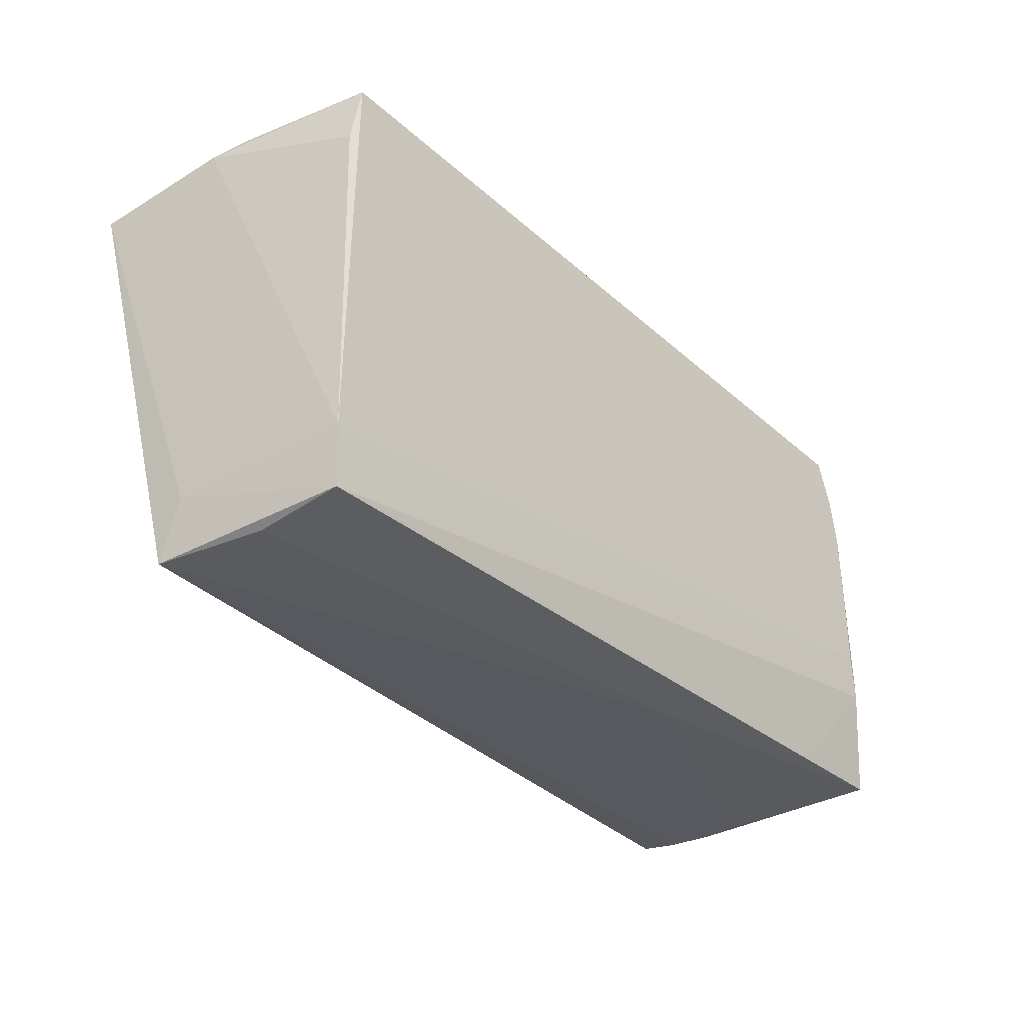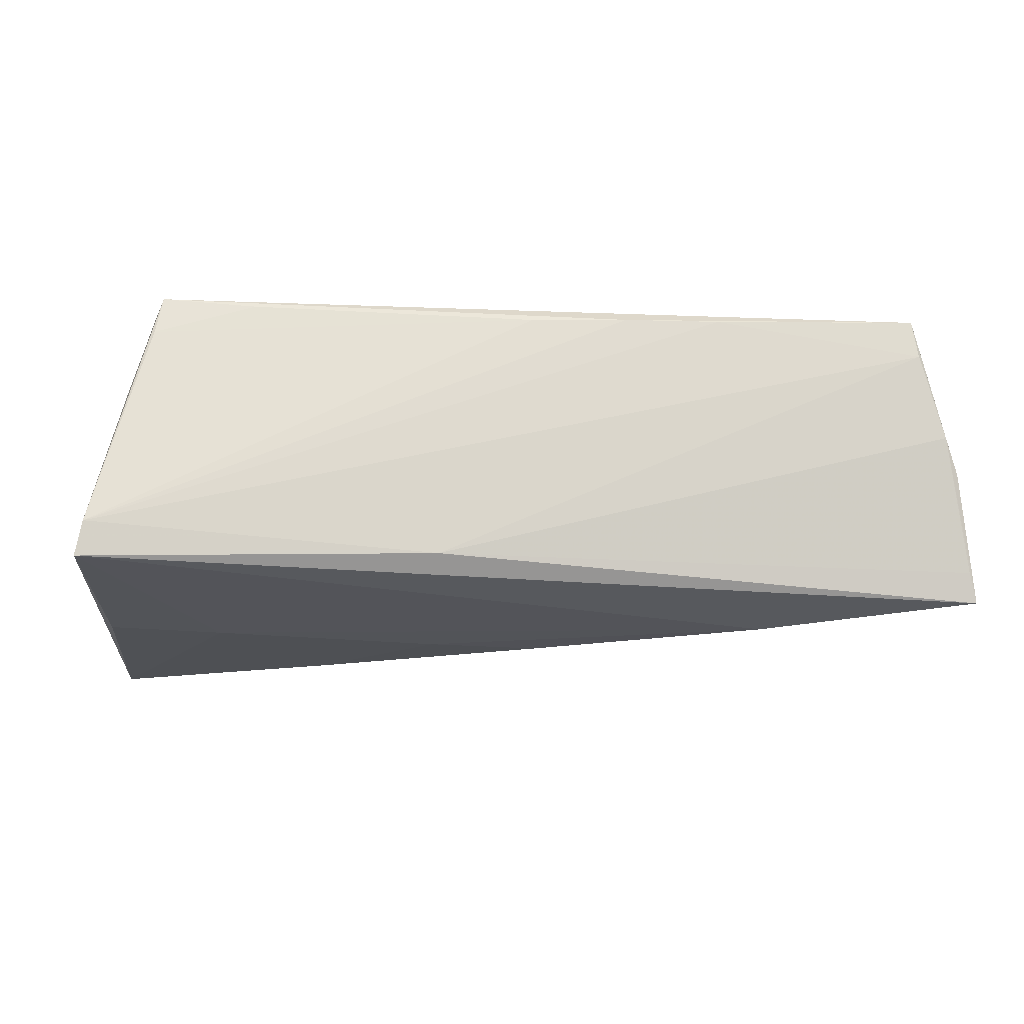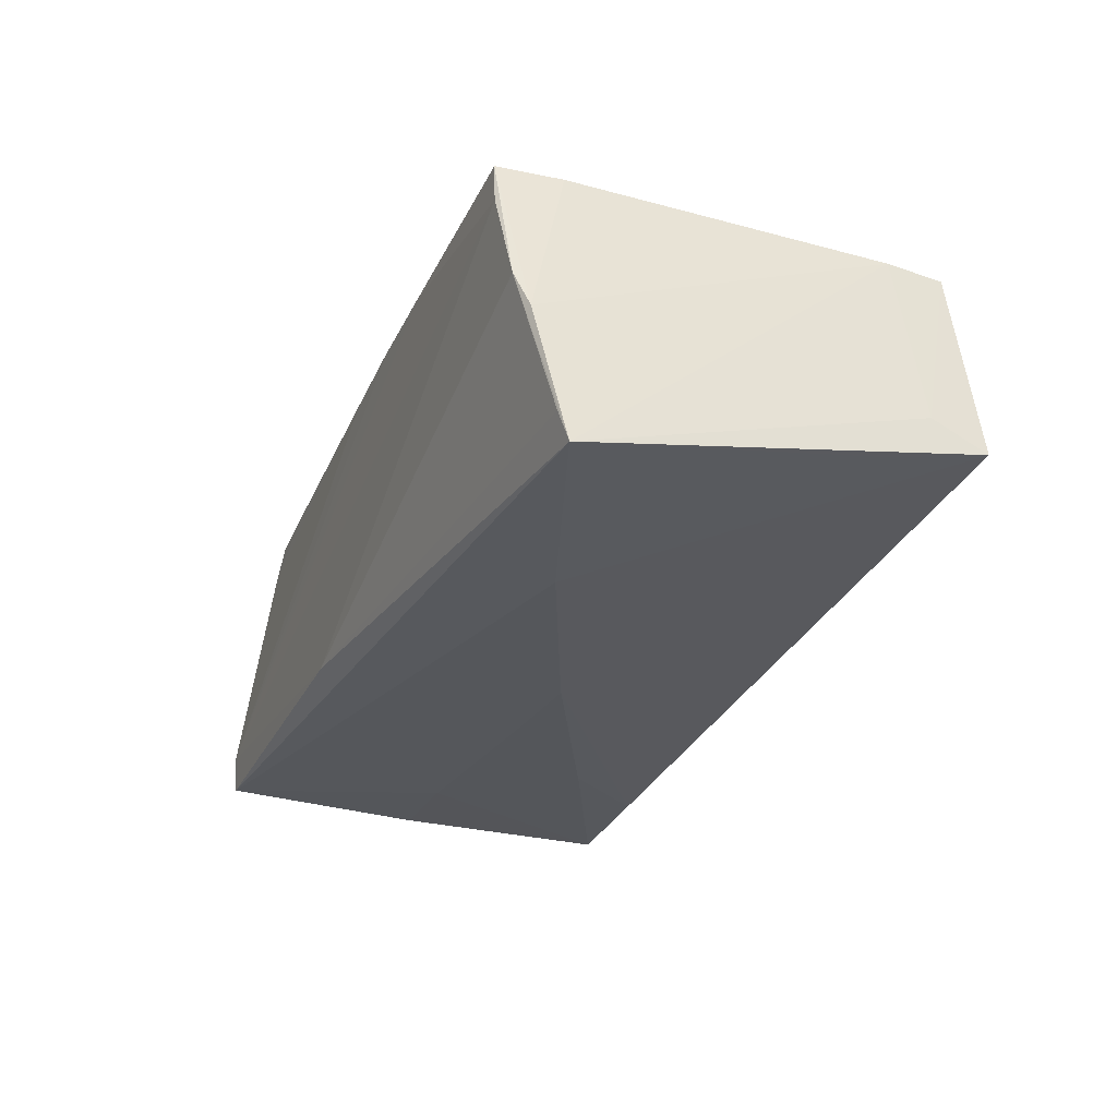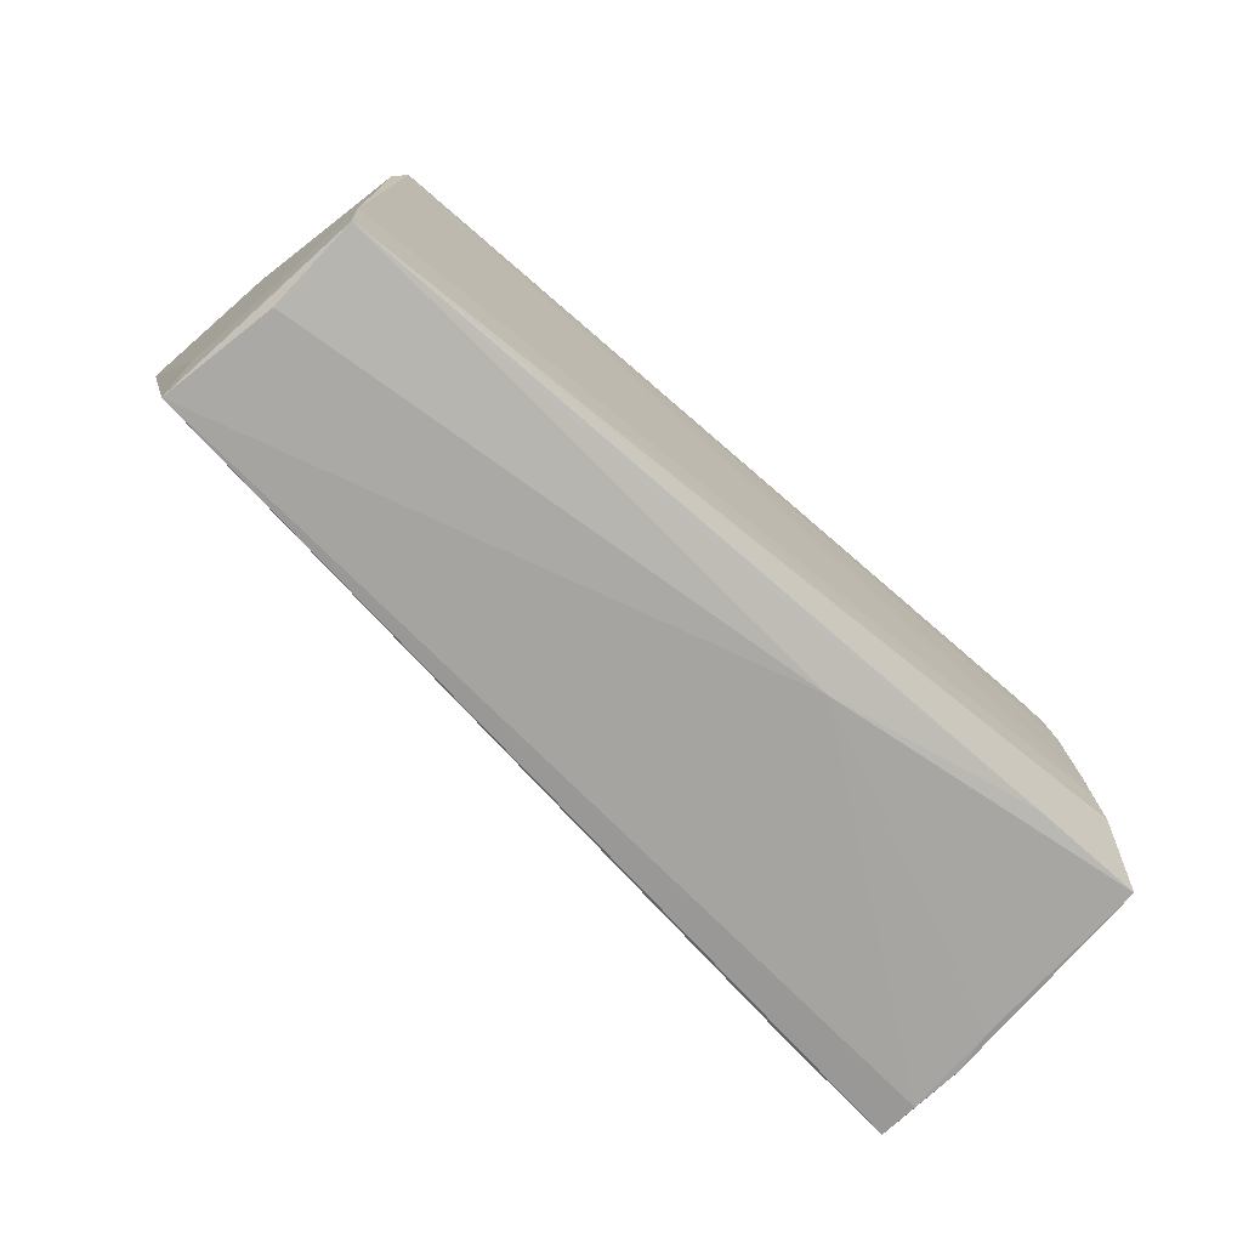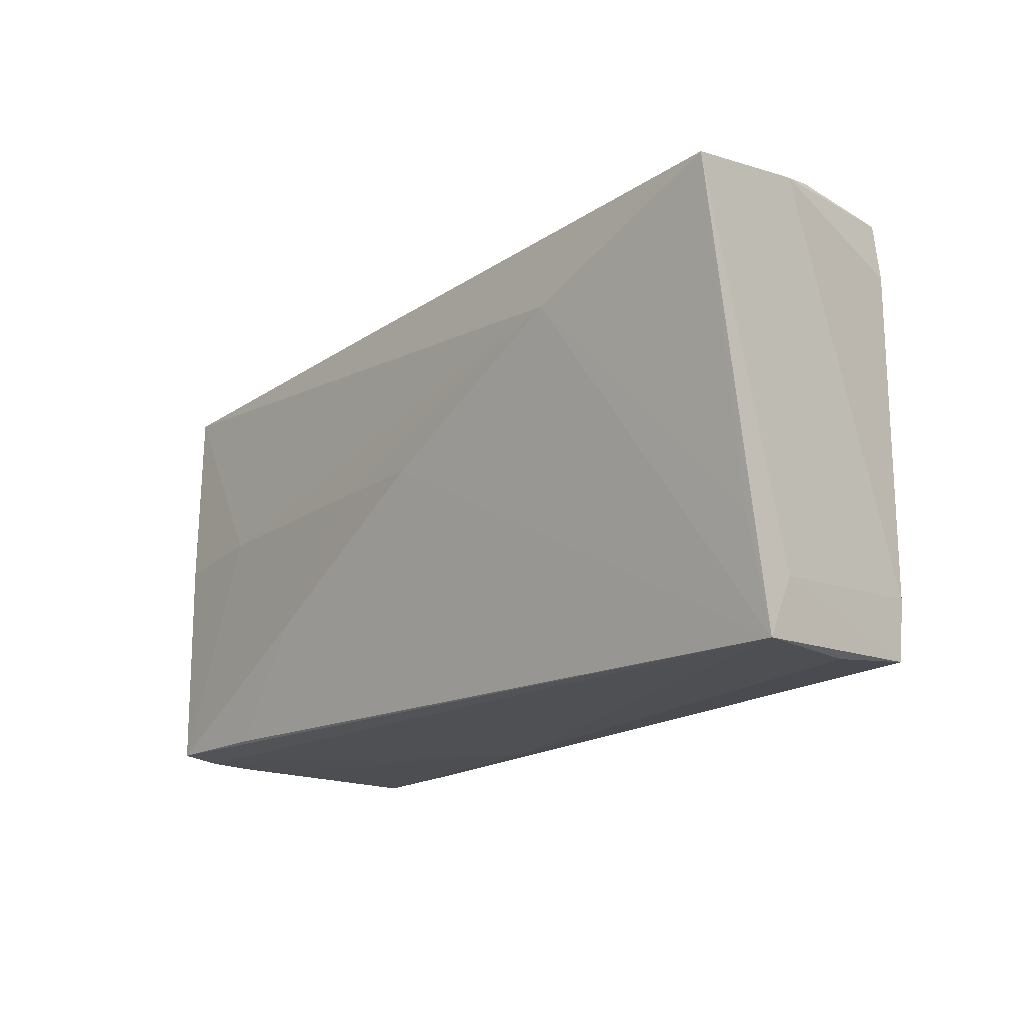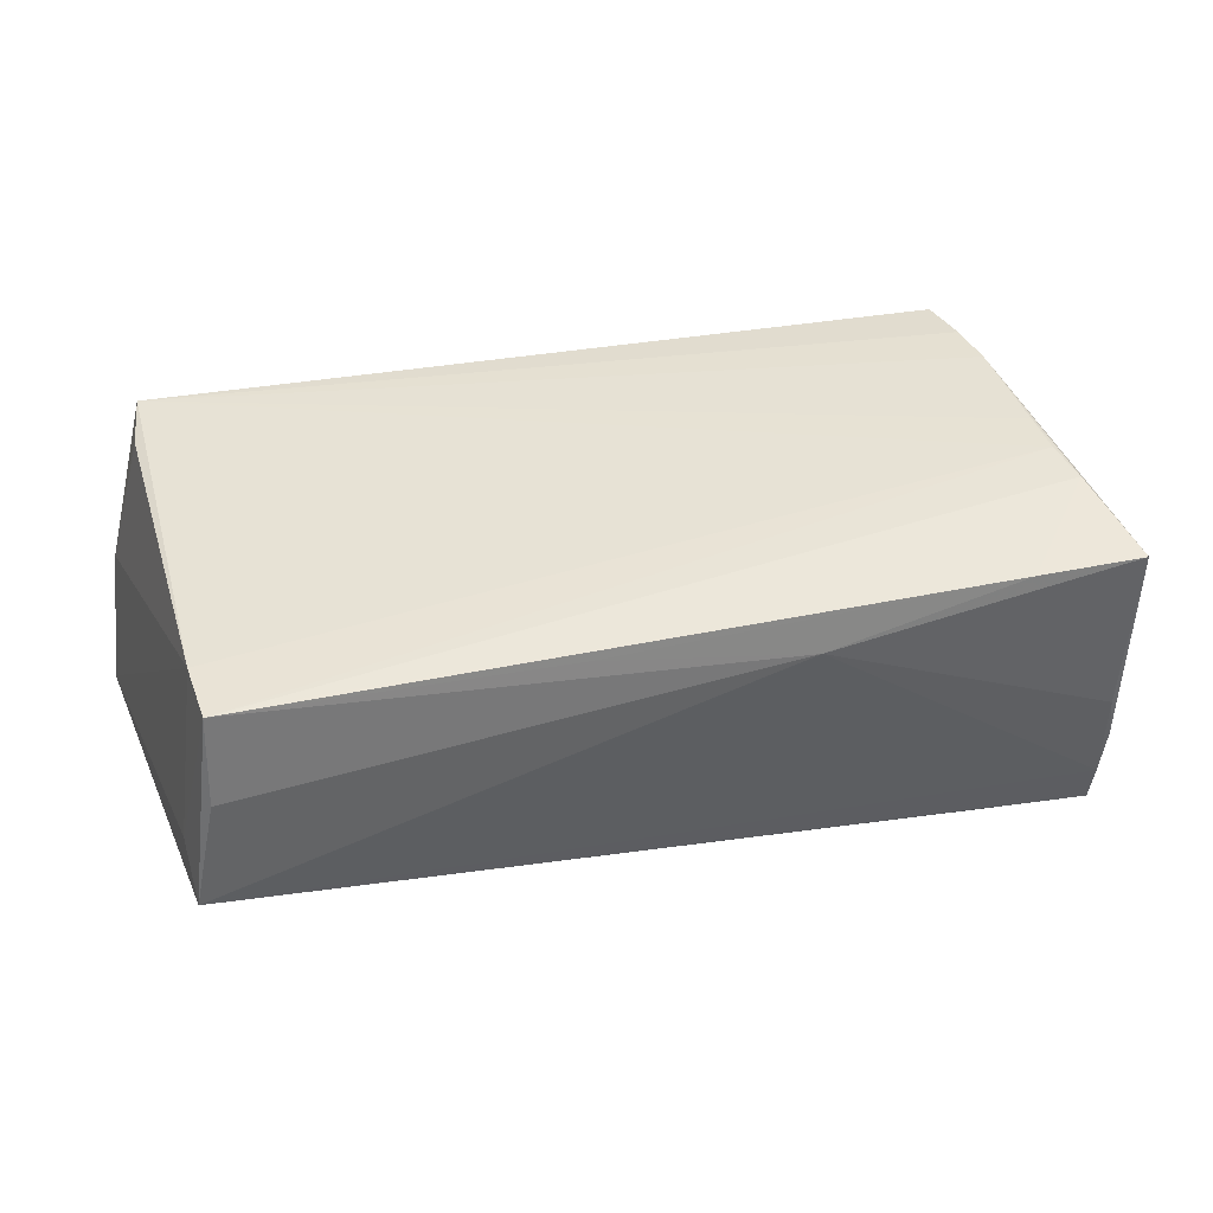
<metadata>
{"format":"obj","ext":"obj","renderer":"f3d","projection":"perspective","resolution":1024,"background":"white","views":[{"elev":-31.6,"azim":-48.1,"up":"+Y"},{"elev":-18.0,"azim":170.7,"up":"+Z"},{"elev":-25.6,"azim":-113.5,"up":"+Z"},{"elev":-74.8,"azim":-39.8,"up":"+Y"},{"elev":-18.1,"azim":-127.1,"up":"+Y"},{"elev":40.2,"azim":-16.2,"up":"+Z"}]}
</metadata>
<code>
v 0.05032 -0.02739 -0.01004
v 0.009339 0.001108 -0.02042
v 0.04961 -0.02735 -0.01569
v -0.004431 0.001007 -0.02042
v -0.05676 0.02422 -0.0141
v 0.04847 -0.01488 0.01803
v 0.04768 -0.003576 0.01825
v -0.01127 -0.02729 0.0162
v 0.04971 -0.02752 -0.004887
v -0.05365 -0.01541 -0.009134
v 0.0471 0.01607 0.01777
v -0.05351 -0.02829 -0.006016
v 0.0229 -0.01343 -0.02042
v -0.05517 0.02638 -0.001751
v 0.04841 0.01573 0.01294
v -0.05082 0.02082 0.01786
v -0.05774 0.02336 -0.01783
v -0.05029 0.0285 0.01347
v -0.04998 -0.02678 0.01804
v 0.05074 -0.02739 0.01583
v 0.02283 -0.005969 -0.02036
v 0.04772 0.009955 0.01802
v 0.05448 0.01868 -0.01461
v 0.05376 0.02576 -0.01323
v 0.05454 0.02522 -0.01744
v 0.04932 -0.02677 -0.02033
v -0.0373 -0.02646 0.01786
v -0.05346 0.02769 0.002769
v 0.01356 -0.02829 0.01195
v -0.05044 -0.01937 0.01827
v 0.0001527 0.02662 0.01587
v -0.05368 -0.02111 -0.003103
v -0.04958 0.02833 0.01827
v -0.02379 0.02771 0.01684
v 0.03479 0.02375 0.01646
v 0.01162 0.02637 -0.0154
v -0.01183 0.02726 0.01646
v 0.03538 -0.02671 -0.01874
v 0.04616 0.02258 0.01716
v 0.05097 0.0005748 -0.01967
v -0.03193 0.01366 -0.01984
v 0.0528 -0.00228 -0.003956
v 0.03762 -0.02741 0.01622
v 0.04763 -0.009255 0.01827
v 0.03708 0.001427 -0.02006
v 0.009994 0.007228 -0.01988
v -0.05063 -0.02811 0.007364
v 0.04975 0.02277 0.004074
v 0.047 0.02326 0.01237
f 36 25 17
f 39 33 11
f 25 26 40
f 20 1 42
f 23 26 25
f 23 1 26
f 23 42 1
f 20 42 23
f 47 12 29
f 3 12 26
f 26 1 3
f 3 29 12
f 24 23 25
f 20 23 24
f 25 36 24
f 36 18 24
f 16 30 33
f 17 12 32
f 32 30 17
f 19 12 47
f 47 29 19
f 19 32 12
f 30 32 19
f 33 30 44
f 30 19 44
f 26 12 38
f 12 4 38
f 2 4 41
f 17 25 41
f 41 4 12
f 25 46 41
f 45 40 26
f 2 41 45
f 45 41 46
f 25 40 45
f 45 46 25
f 9 1 20
f 20 29 9
f 9 3 1
f 29 3 9
f 14 16 33
f 17 30 14
f 30 16 14
f 33 39 37
f 31 24 37
f 39 24 49
f 49 24 31
f 11 15 48
f 15 24 48
f 48 39 11
f 48 24 39
f 43 29 20
f 11 33 22
f 22 15 11
f 20 24 22
f 22 24 15
f 26 38 13
f 13 38 4
f 13 2 26
f 13 4 2
f 10 12 17
f 17 41 10
f 10 41 12
f 26 2 21
f 21 45 26
f 2 45 21
f 28 18 36
f 33 18 28
f 28 14 33
f 17 14 28
f 34 18 33
f 33 37 34
f 34 24 18
f 34 37 24
f 39 49 35
f 35 49 31
f 35 37 39
f 31 37 35
f 8 19 29
f 29 43 8
f 8 43 19
f 6 44 19
f 6 43 20
f 20 22 6
f 33 44 7
f 7 22 33
f 44 6 7
f 7 6 22
f 5 36 17
f 17 28 5
f 5 28 36
f 19 43 27
f 27 6 19
f 43 6 27

</code>
